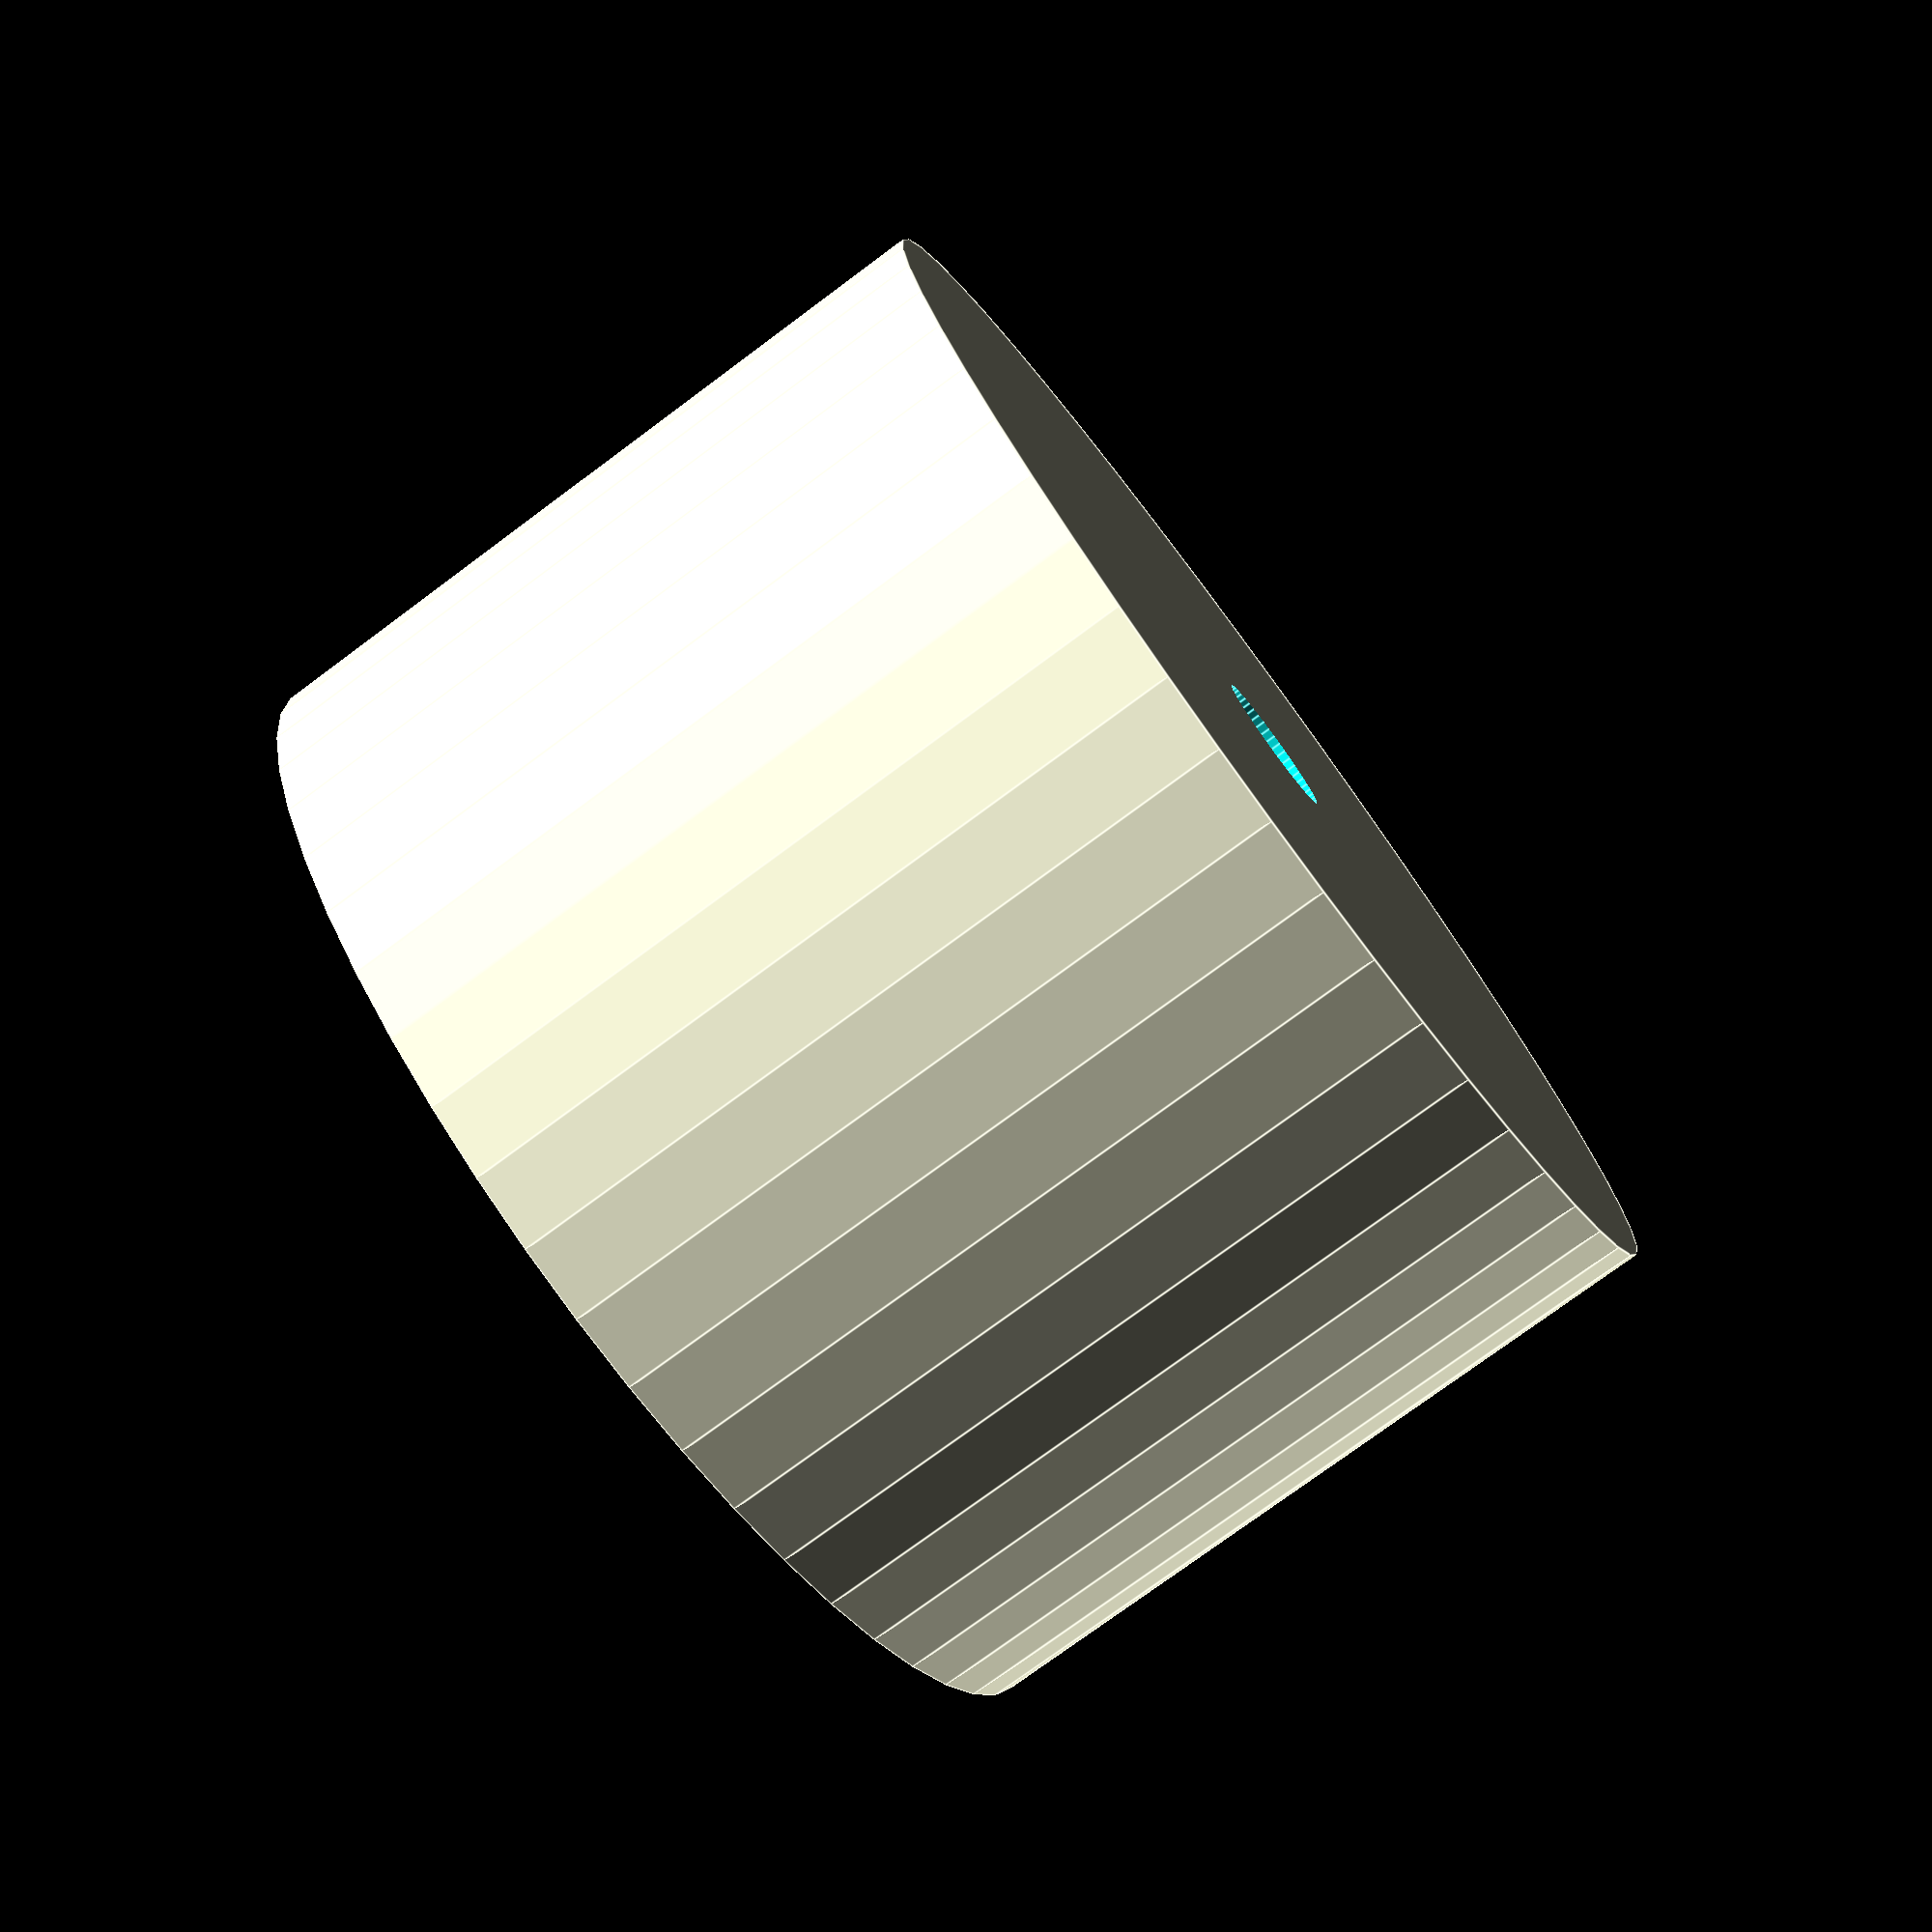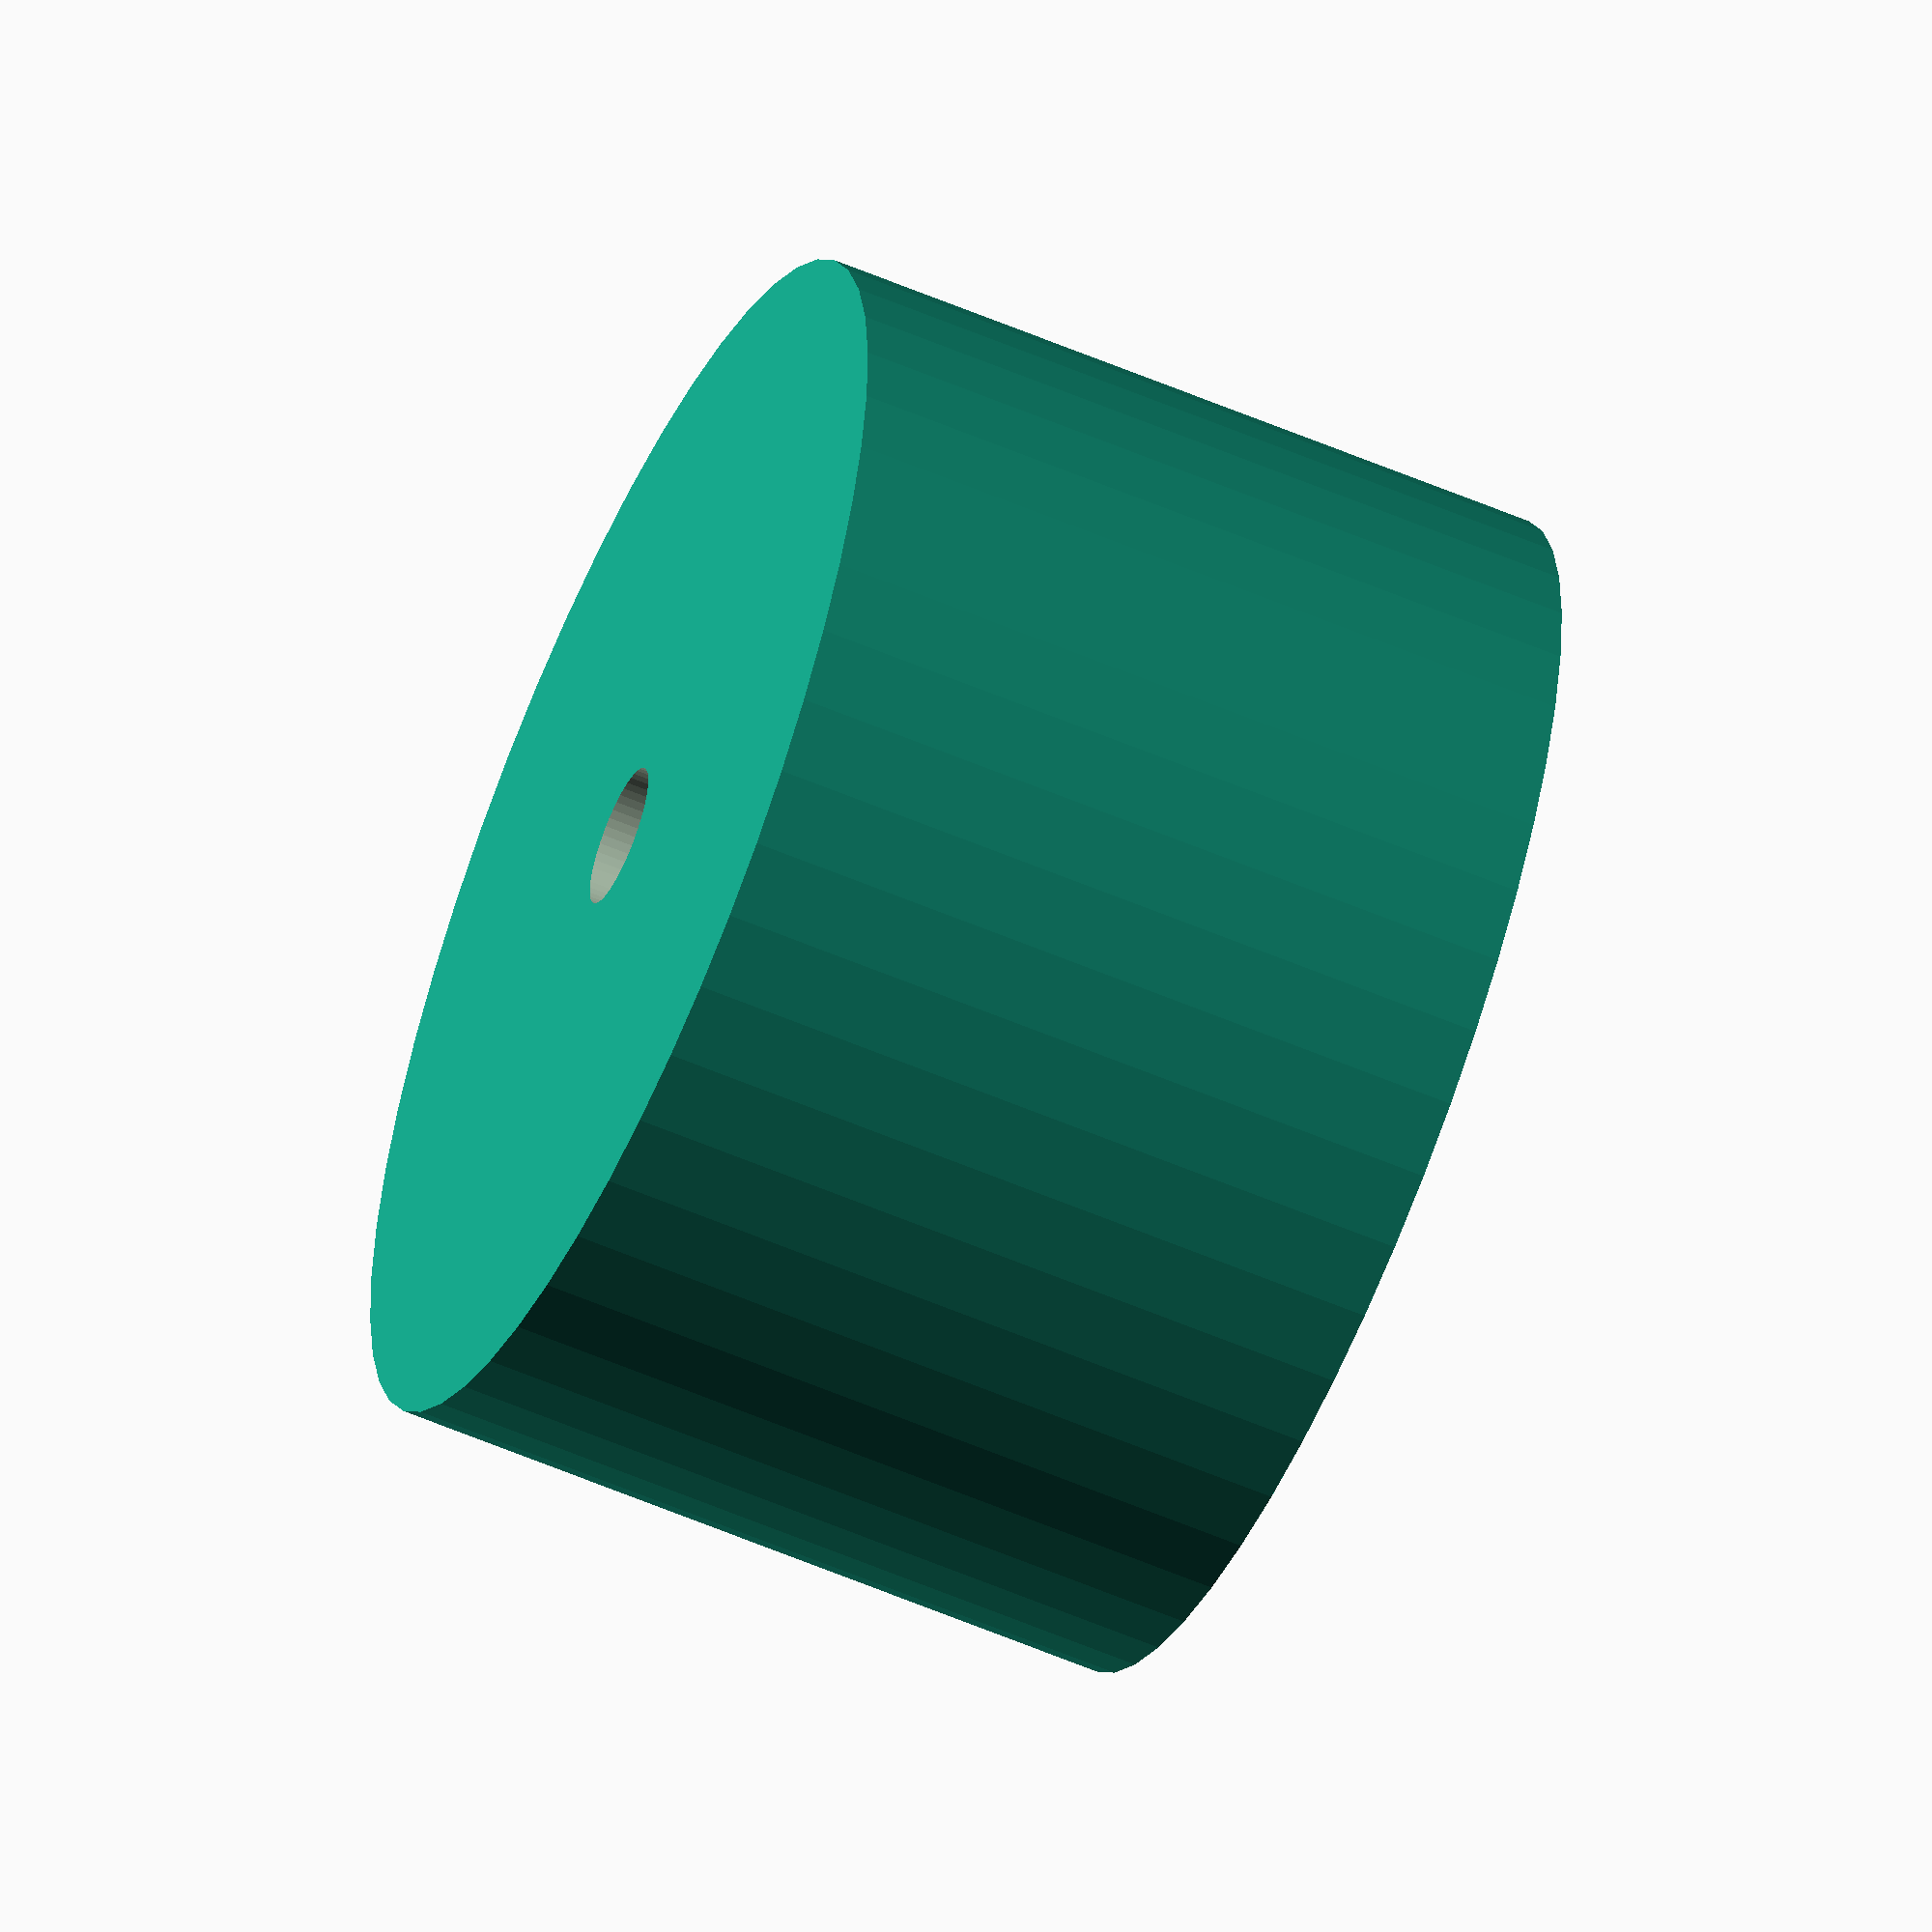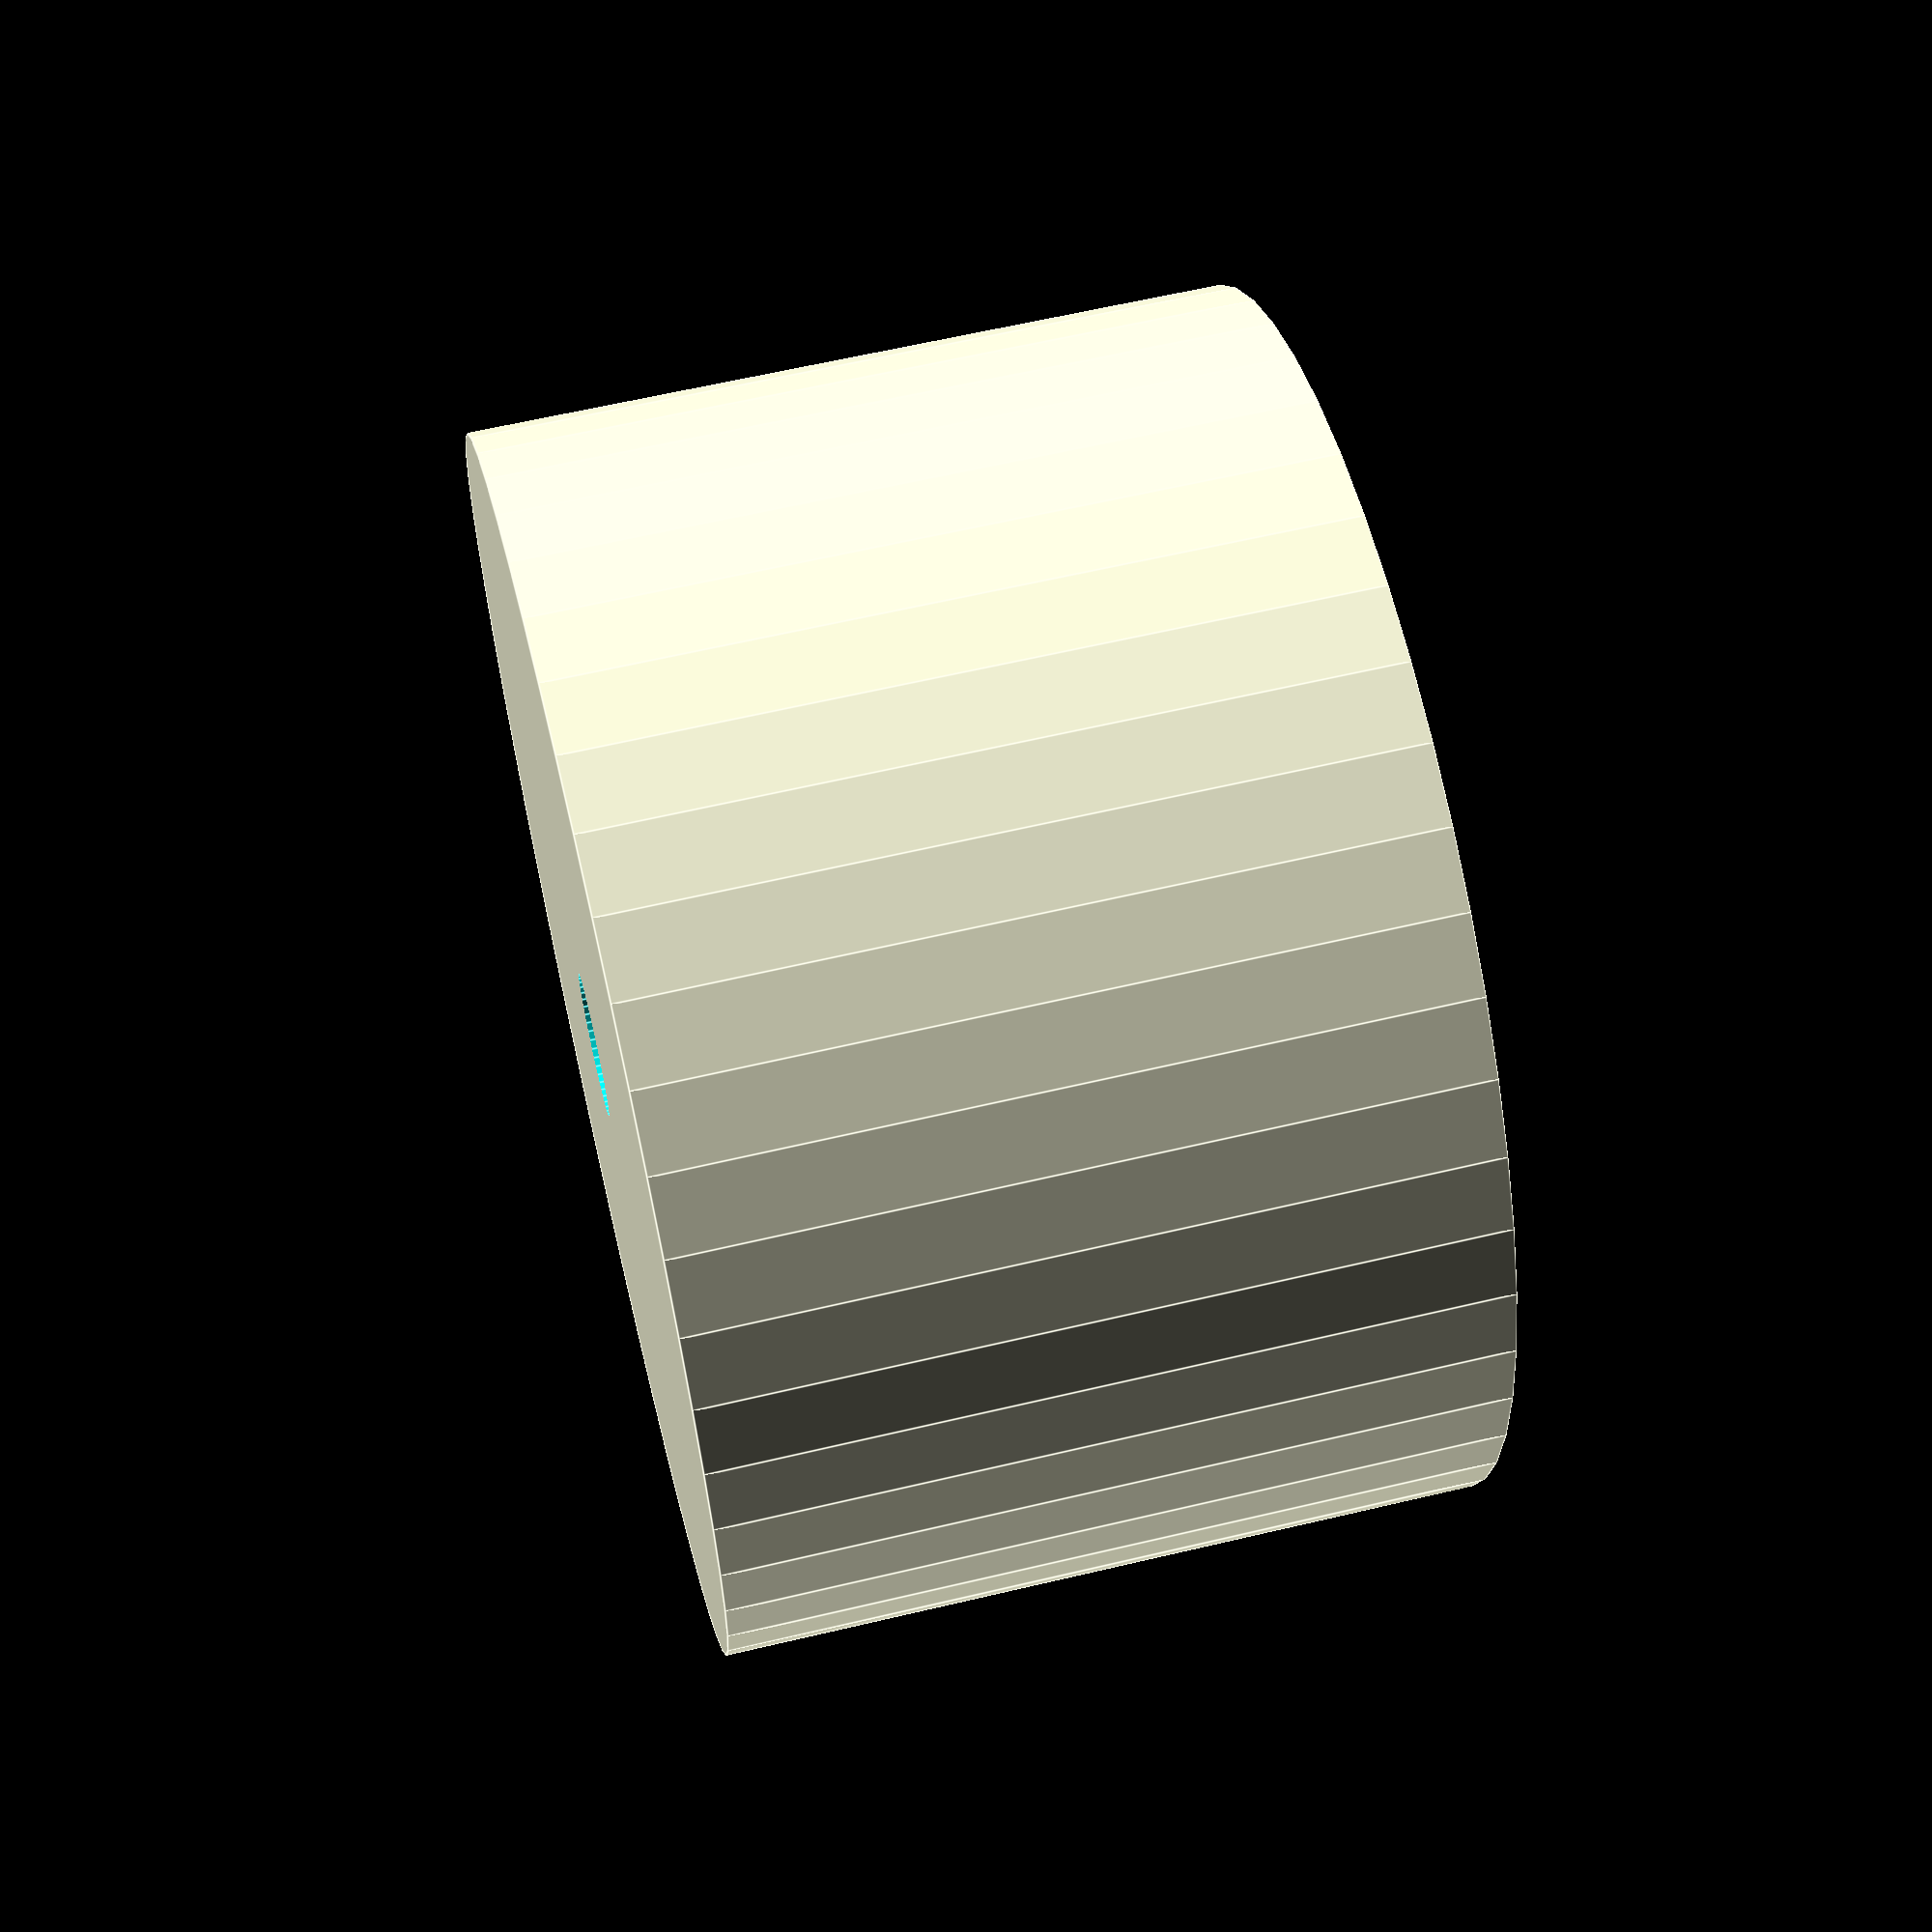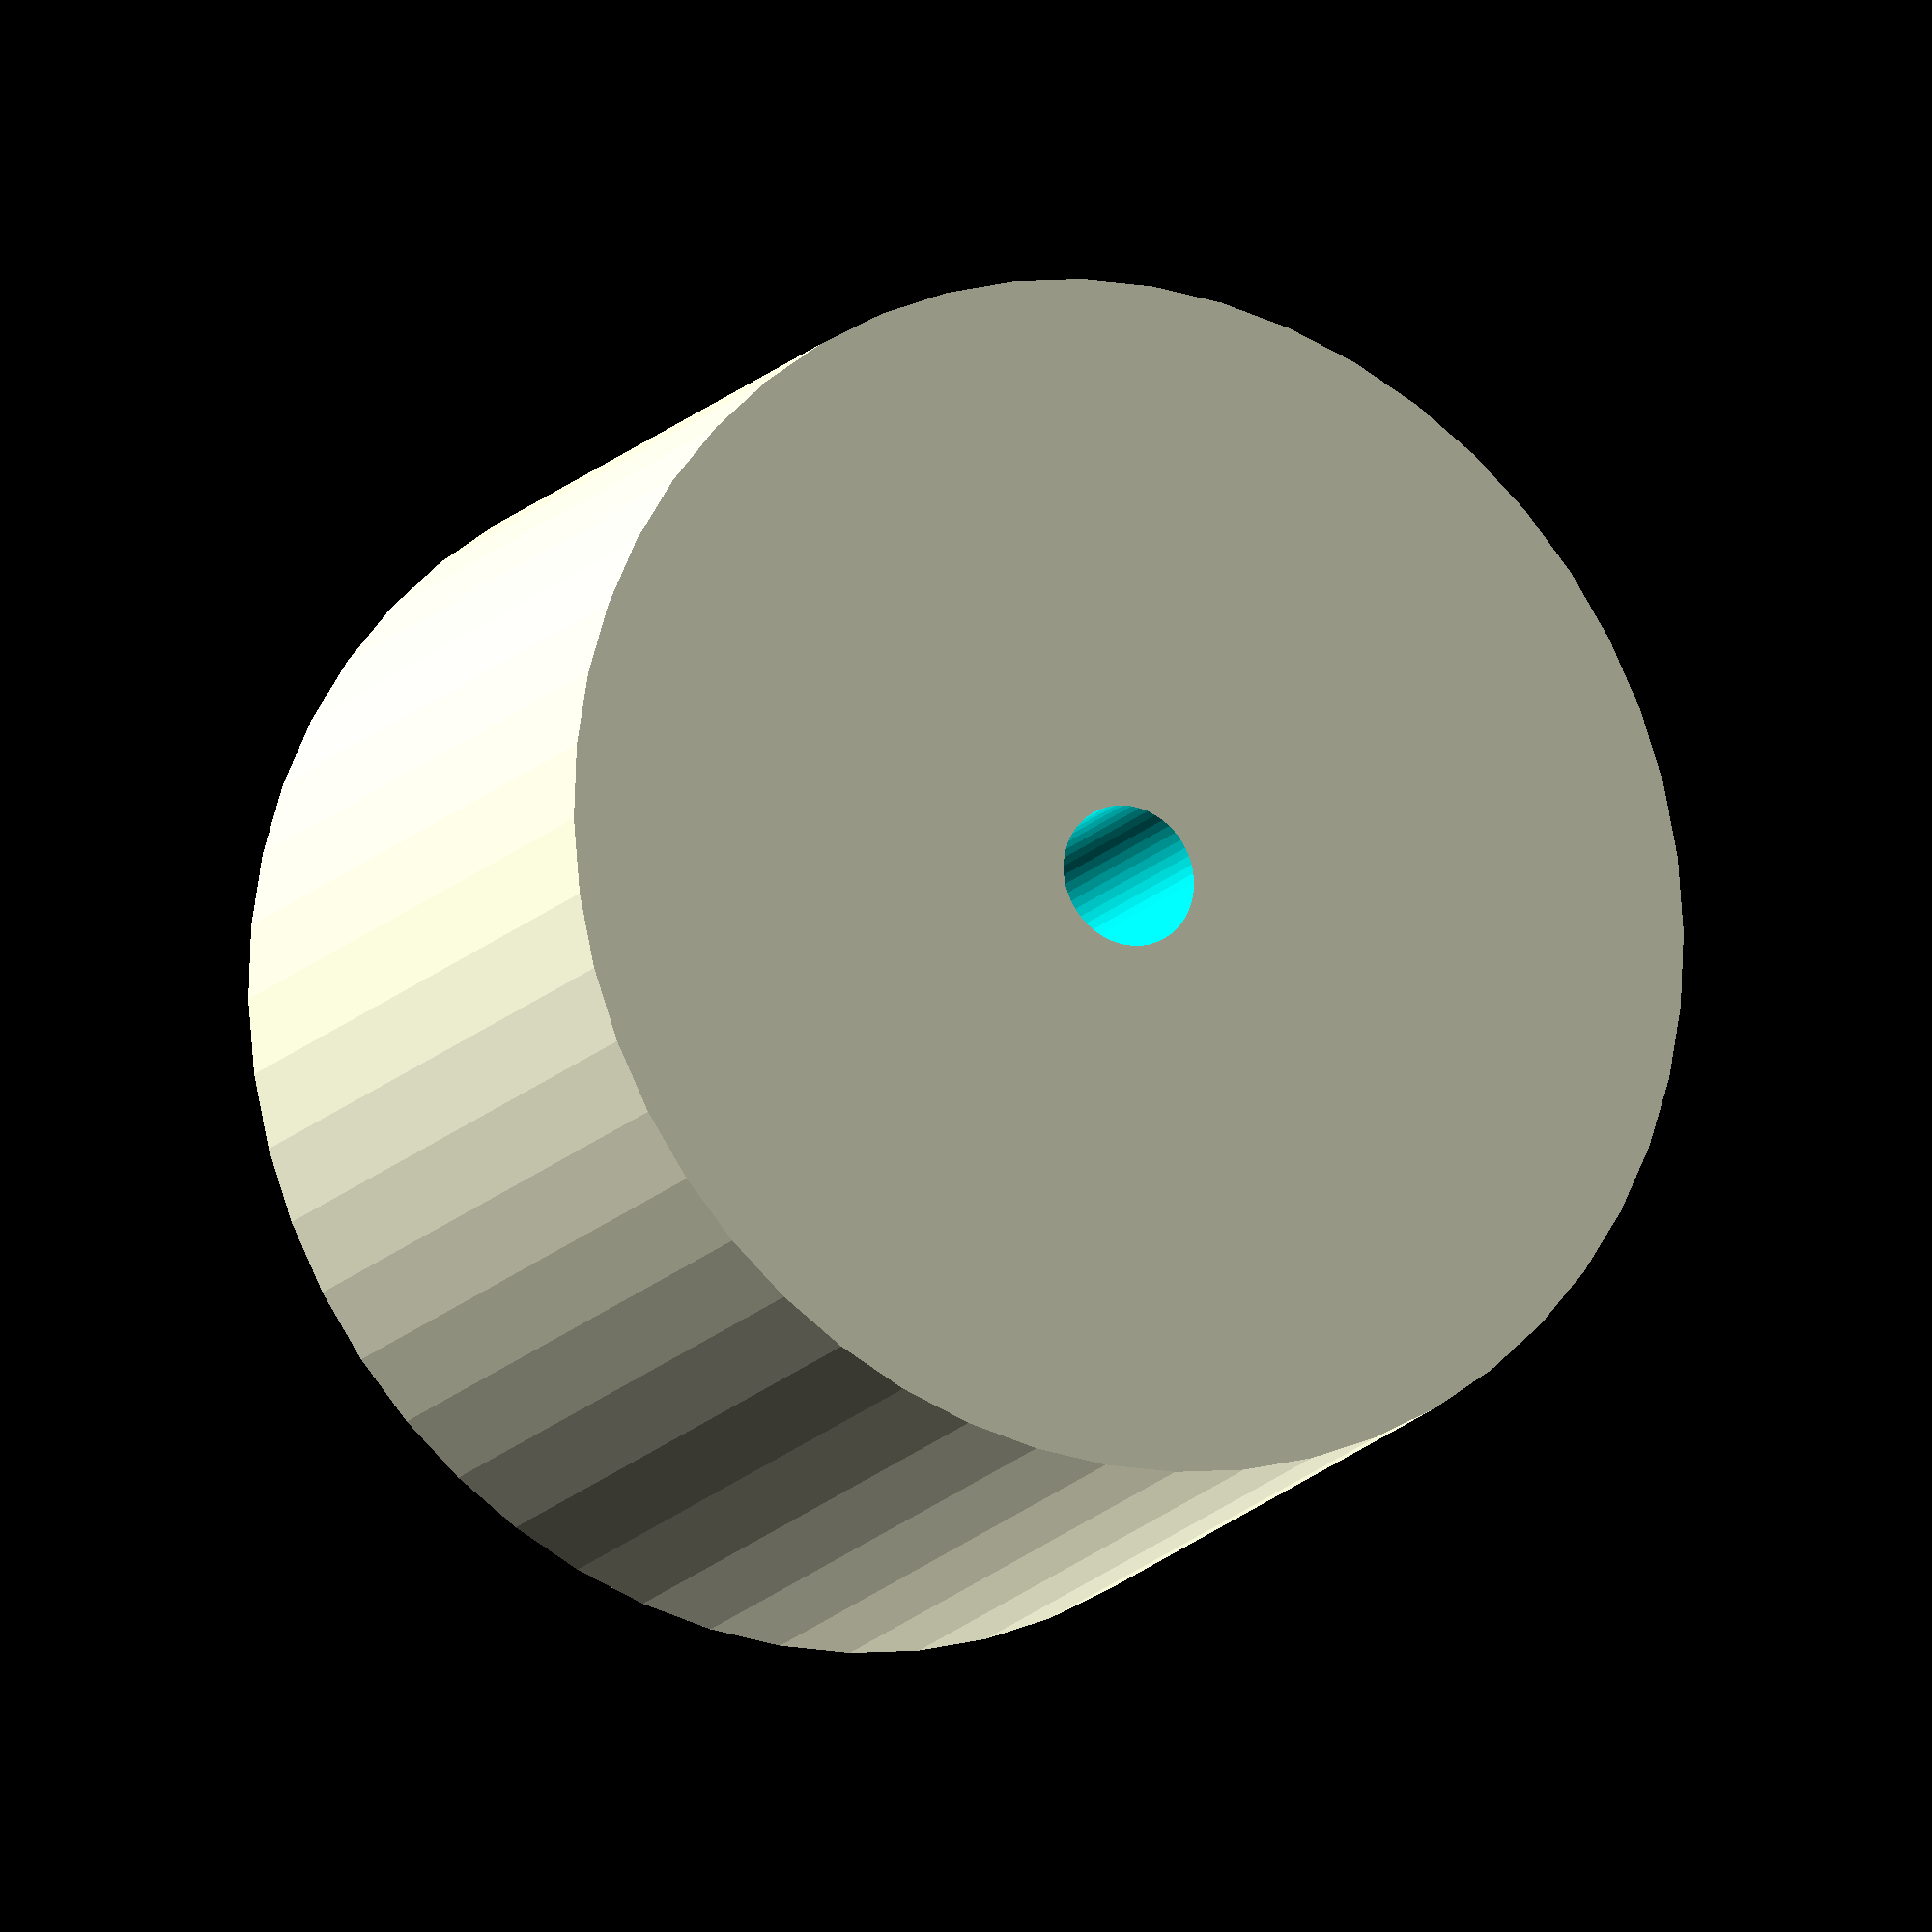
<openscad>
$fn = 50;


difference() {
	union() {
		translate(v = [0, 0, -10.5000000000]) {
			cylinder(h = 21, r = 17.0000000000);
		}
	}
	union() {
		translate(v = [0, 0, -100.0000000000]) {
			cylinder(h = 200, r = 2.0000000000);
		}
	}
}
</openscad>
<views>
elev=256.0 azim=305.2 roll=233.4 proj=p view=edges
elev=238.0 azim=49.2 roll=113.9 proj=o view=solid
elev=298.8 azim=309.6 roll=256.4 proj=p view=edges
elev=15.3 azim=37.2 roll=154.6 proj=o view=solid
</views>
